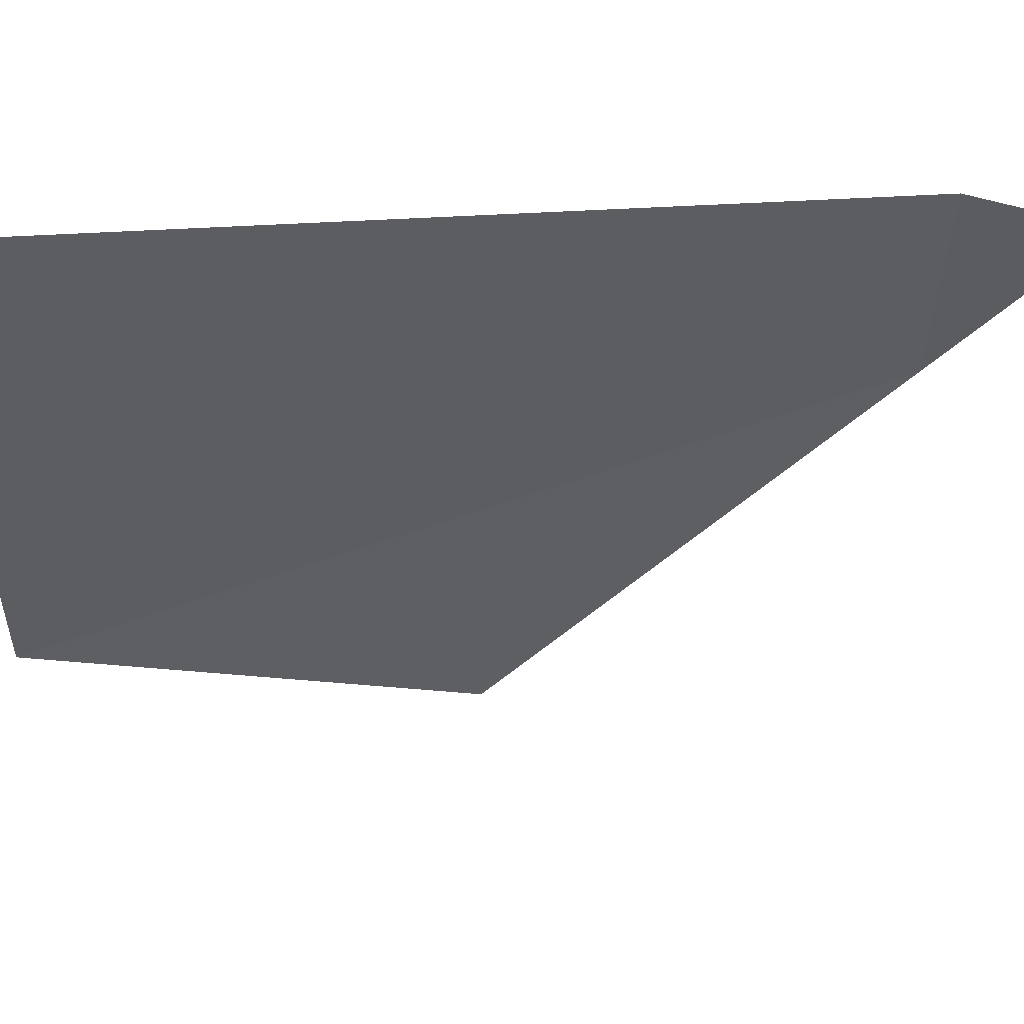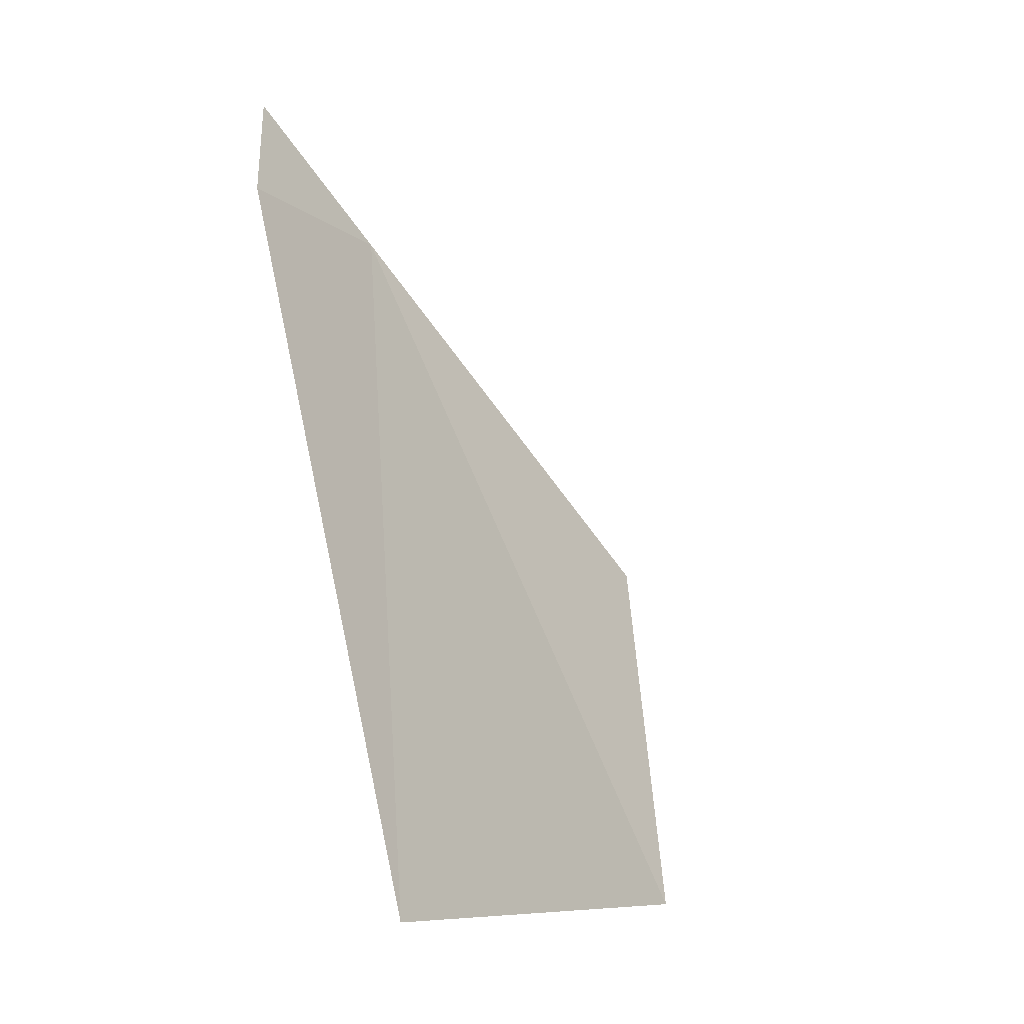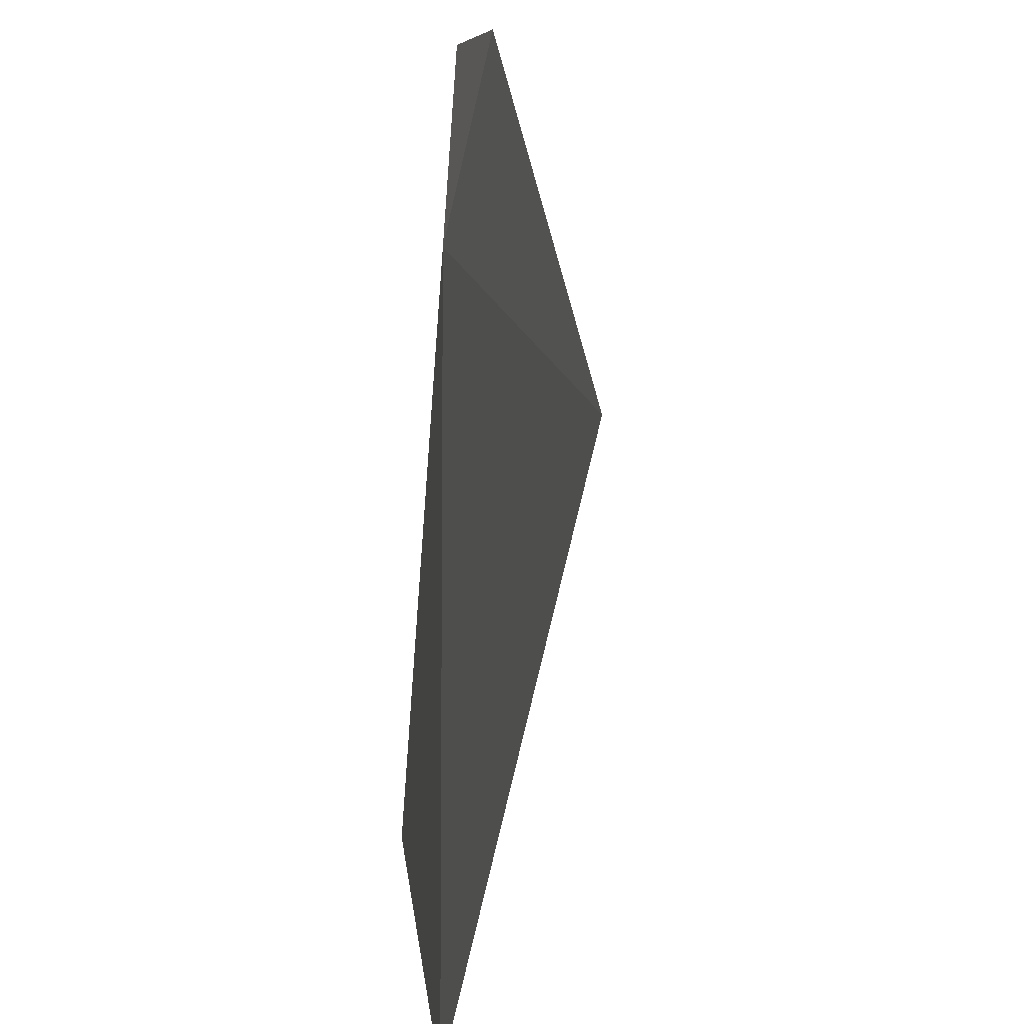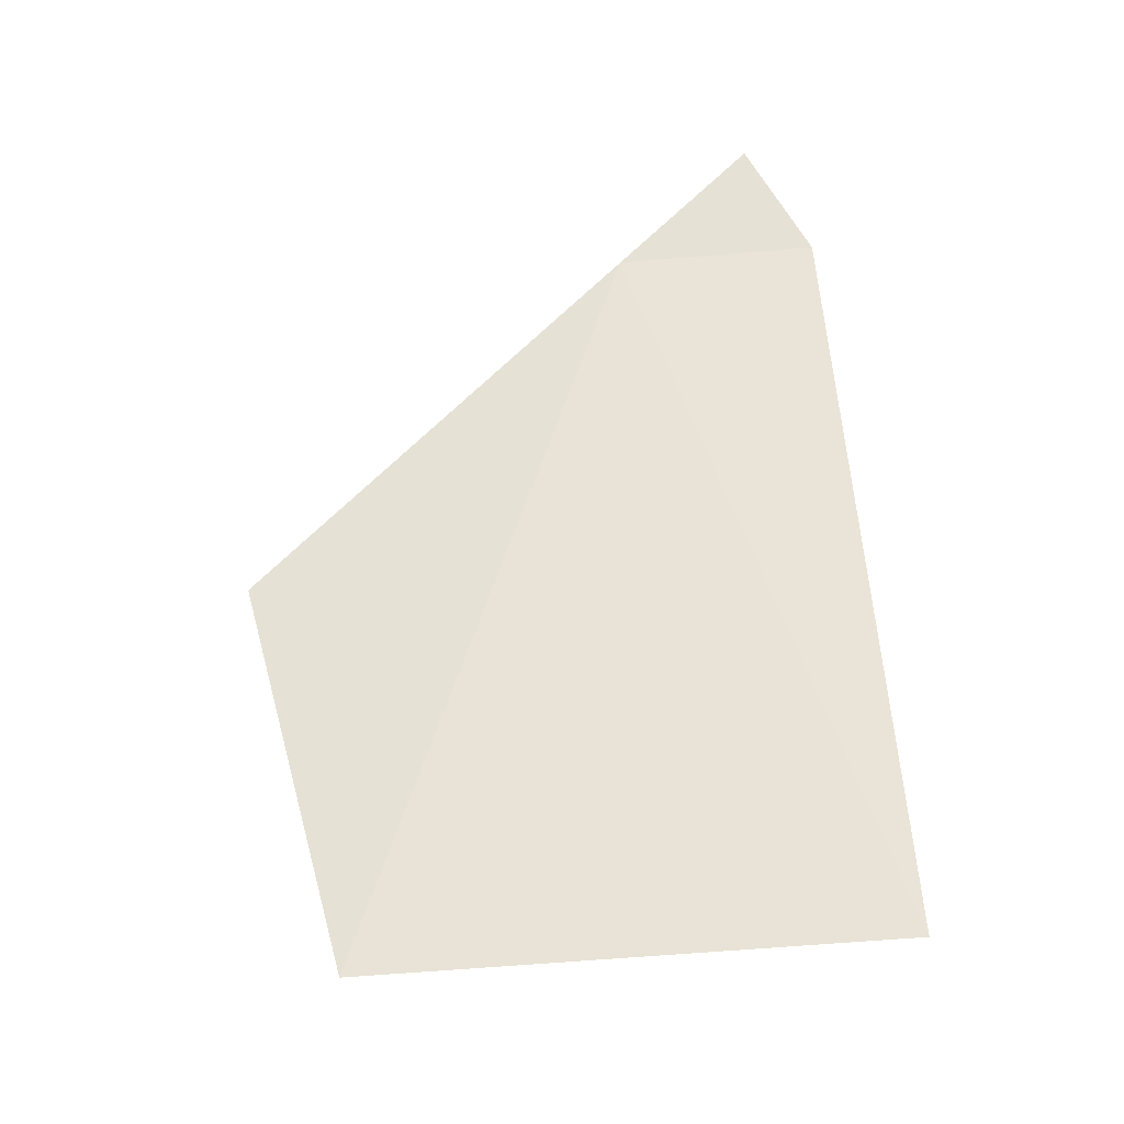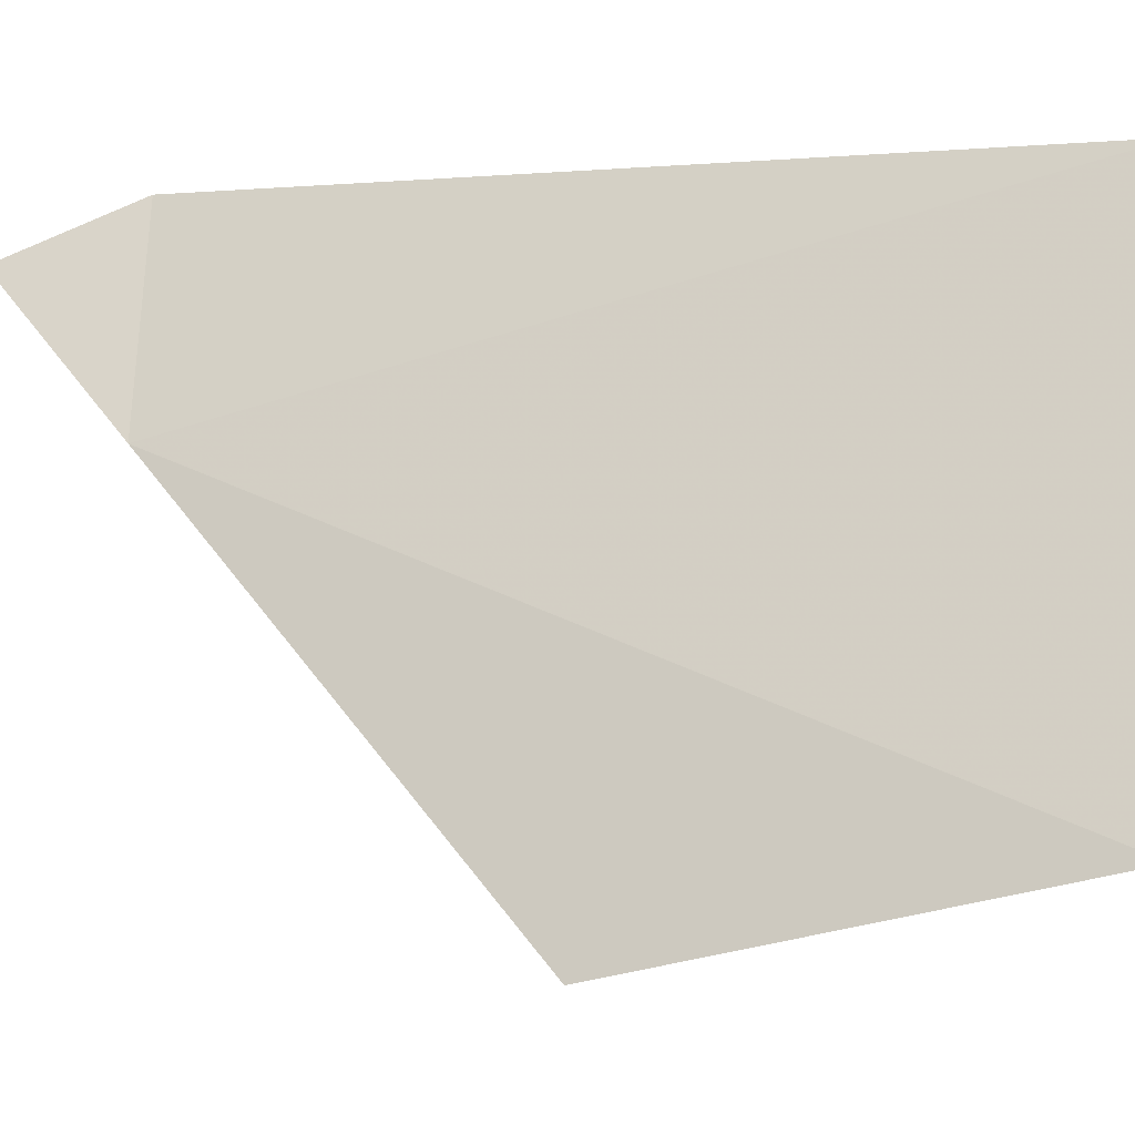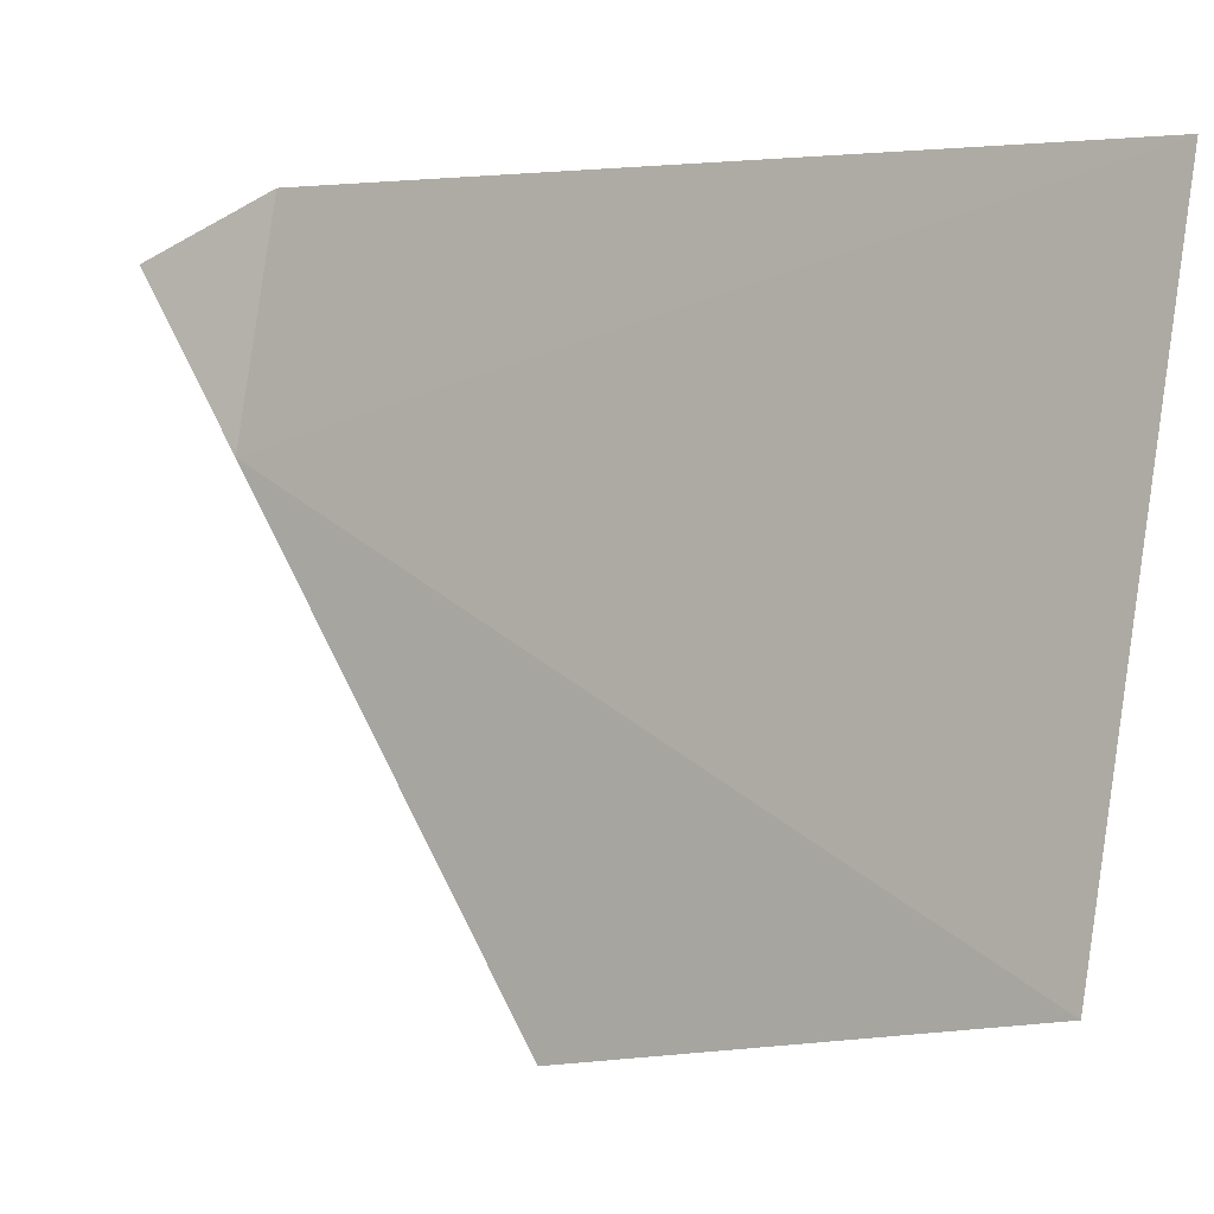
<metadata>
{"format":"obj","ext":"obj","renderer":"f3d","projection":"perspective","resolution":1024,"background":"white","views":[{"elev":40.4,"azim":102.4,"up":"+Z"},{"elev":-6.8,"azim":43.5,"up":"+Y"},{"elev":27.9,"azim":11.7,"up":"+Z"},{"elev":-46.4,"azim":-75.1,"up":"+Y"},{"elev":-5.9,"azim":-59.8,"up":"+Z"},{"elev":4.0,"azim":-33.4,"up":"+Z"}]}
</metadata>
<code>
v 9.243 -2.085 33.11
v 9.224 -1.92 33.3
v 9.295 -2.531 32.62
v 9.453 -3.022 32.72
v 9.583 -2.996 33.37
v 9.298 -2.066 33.37
f 1 5 4
f 1 6 5
f 1 2 6
f 1 4 3
f 1 3 2

</code>
